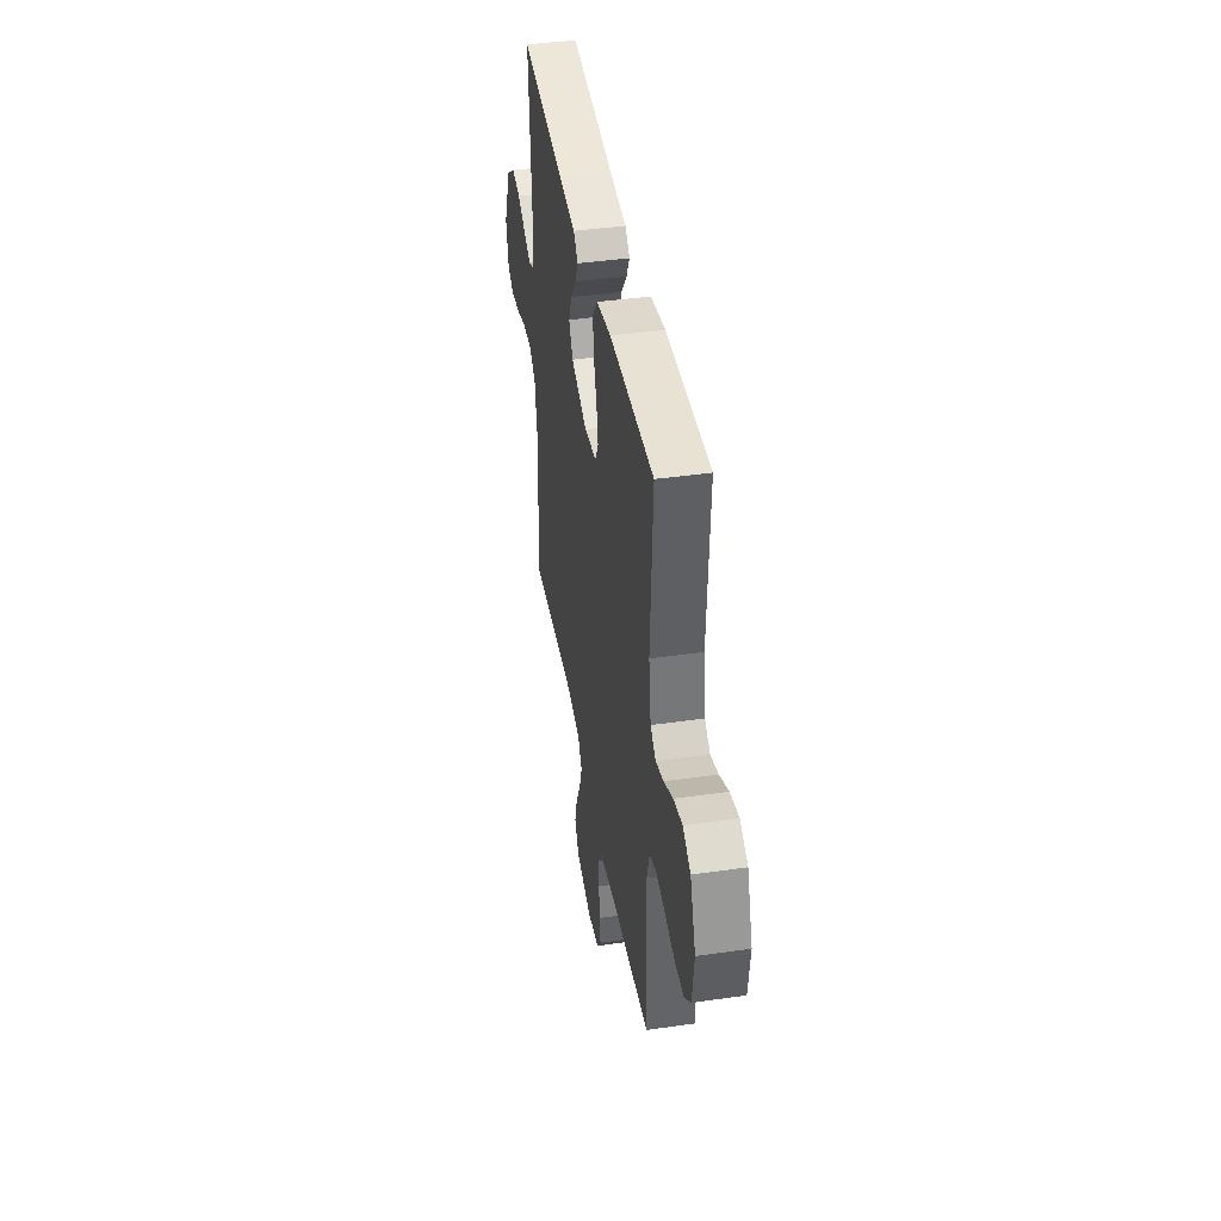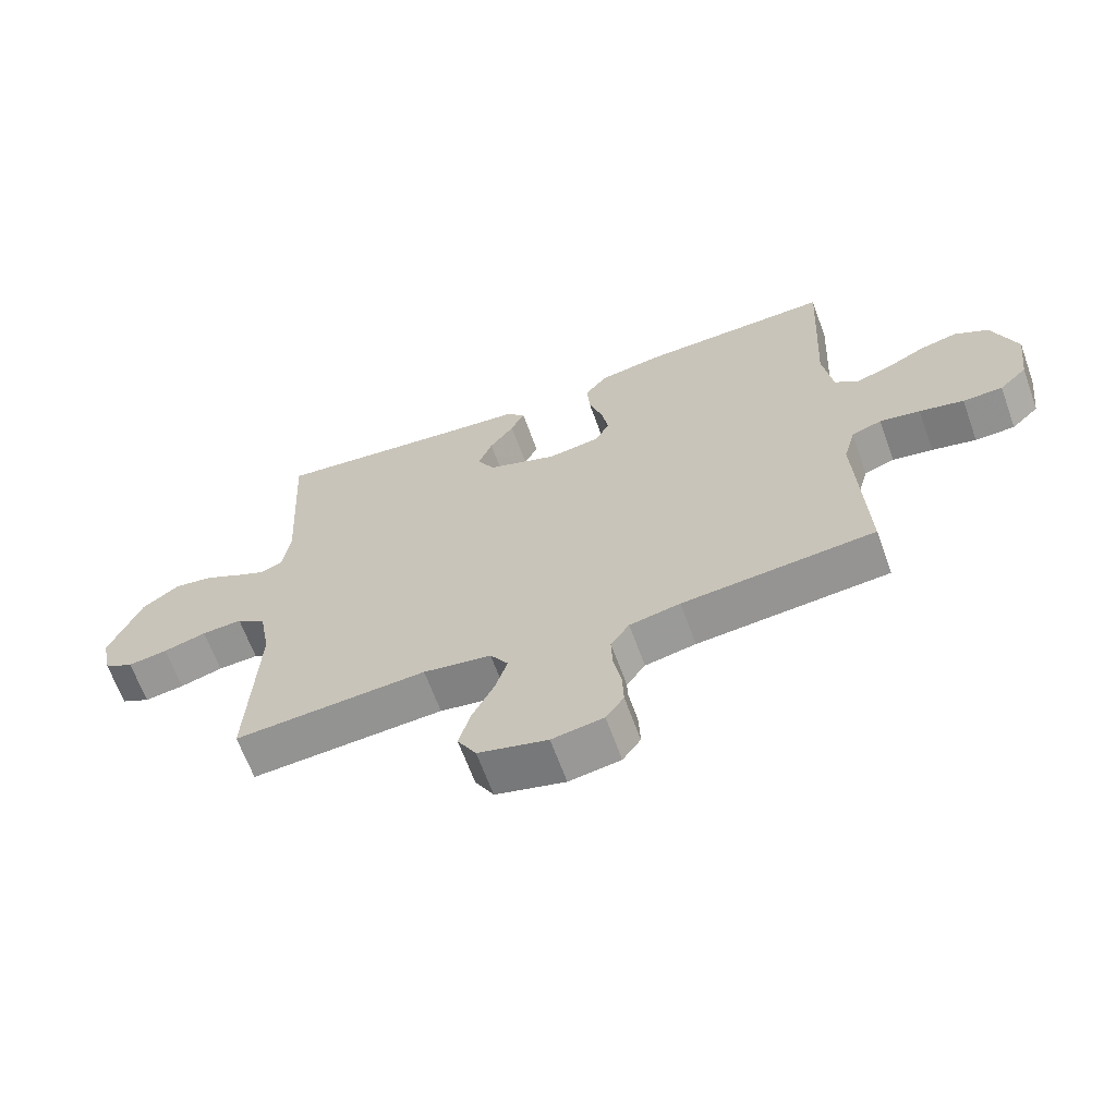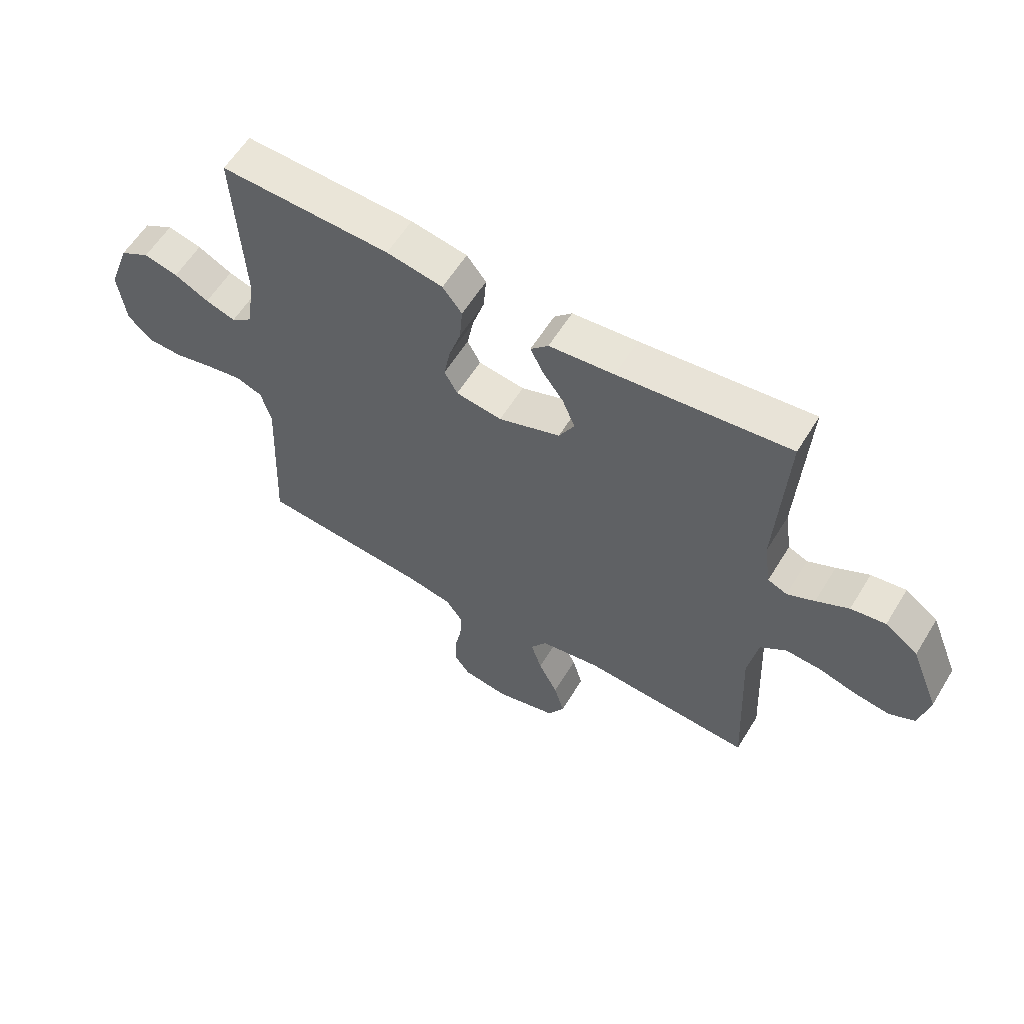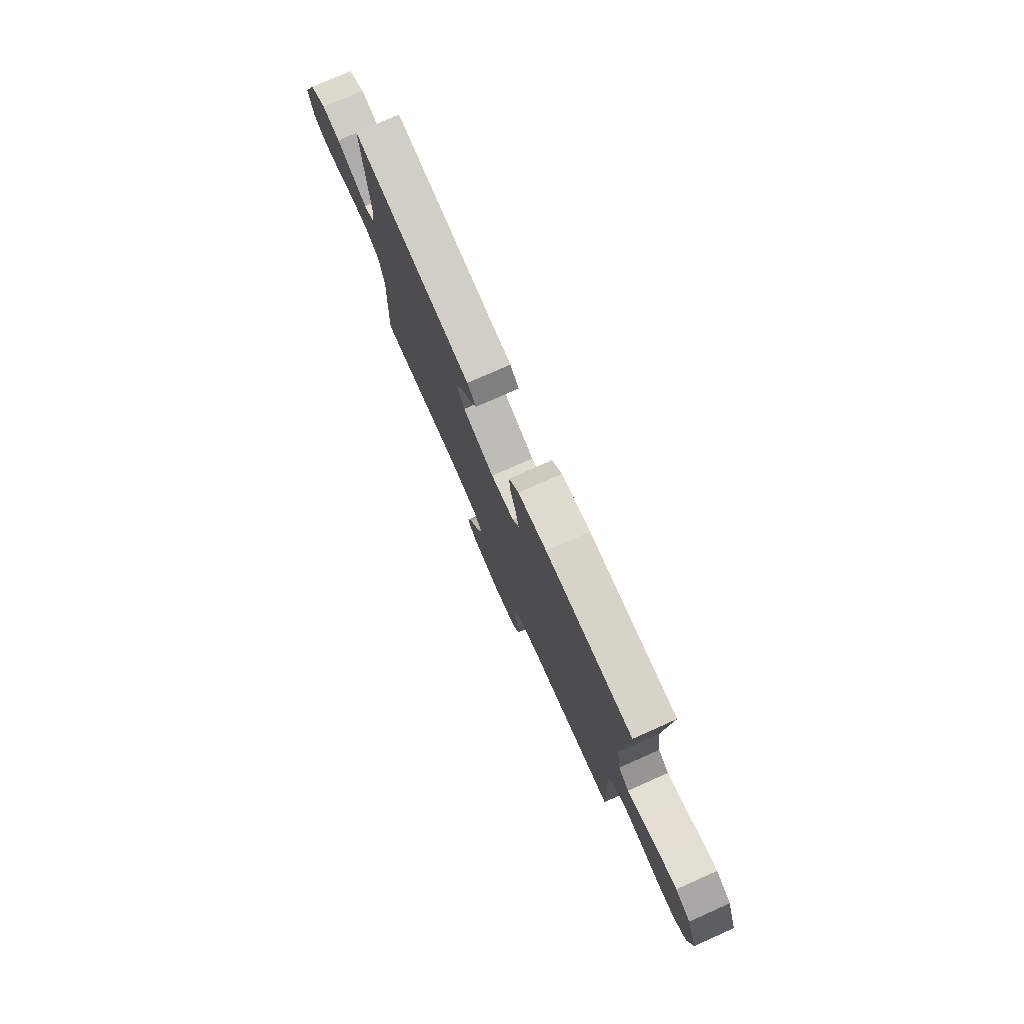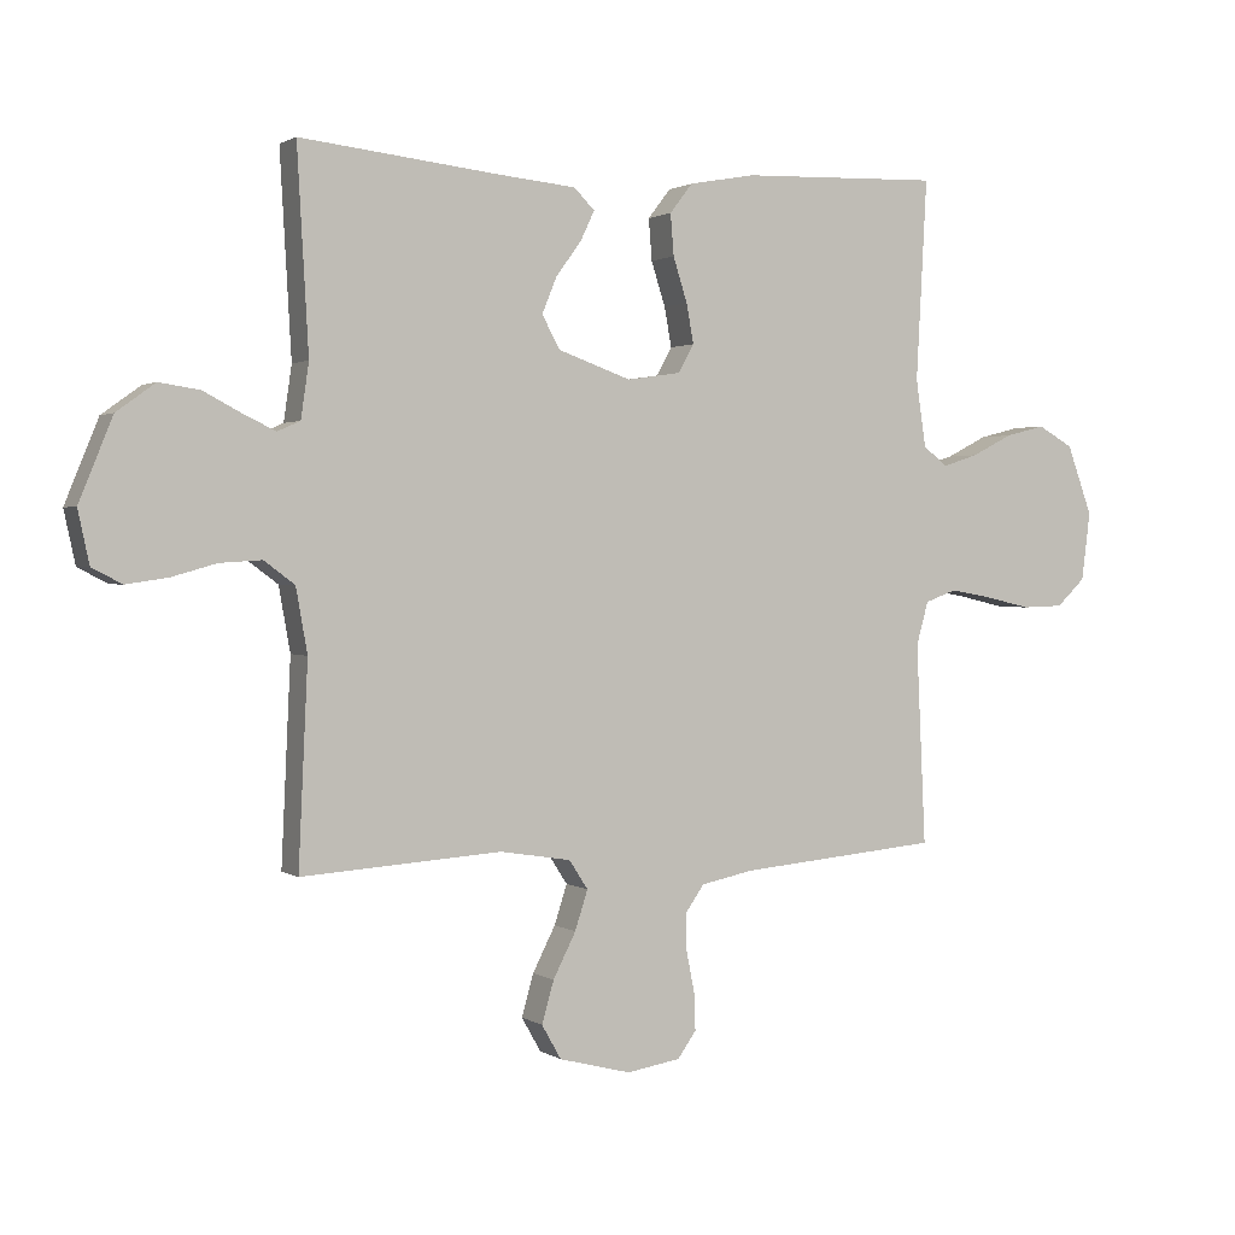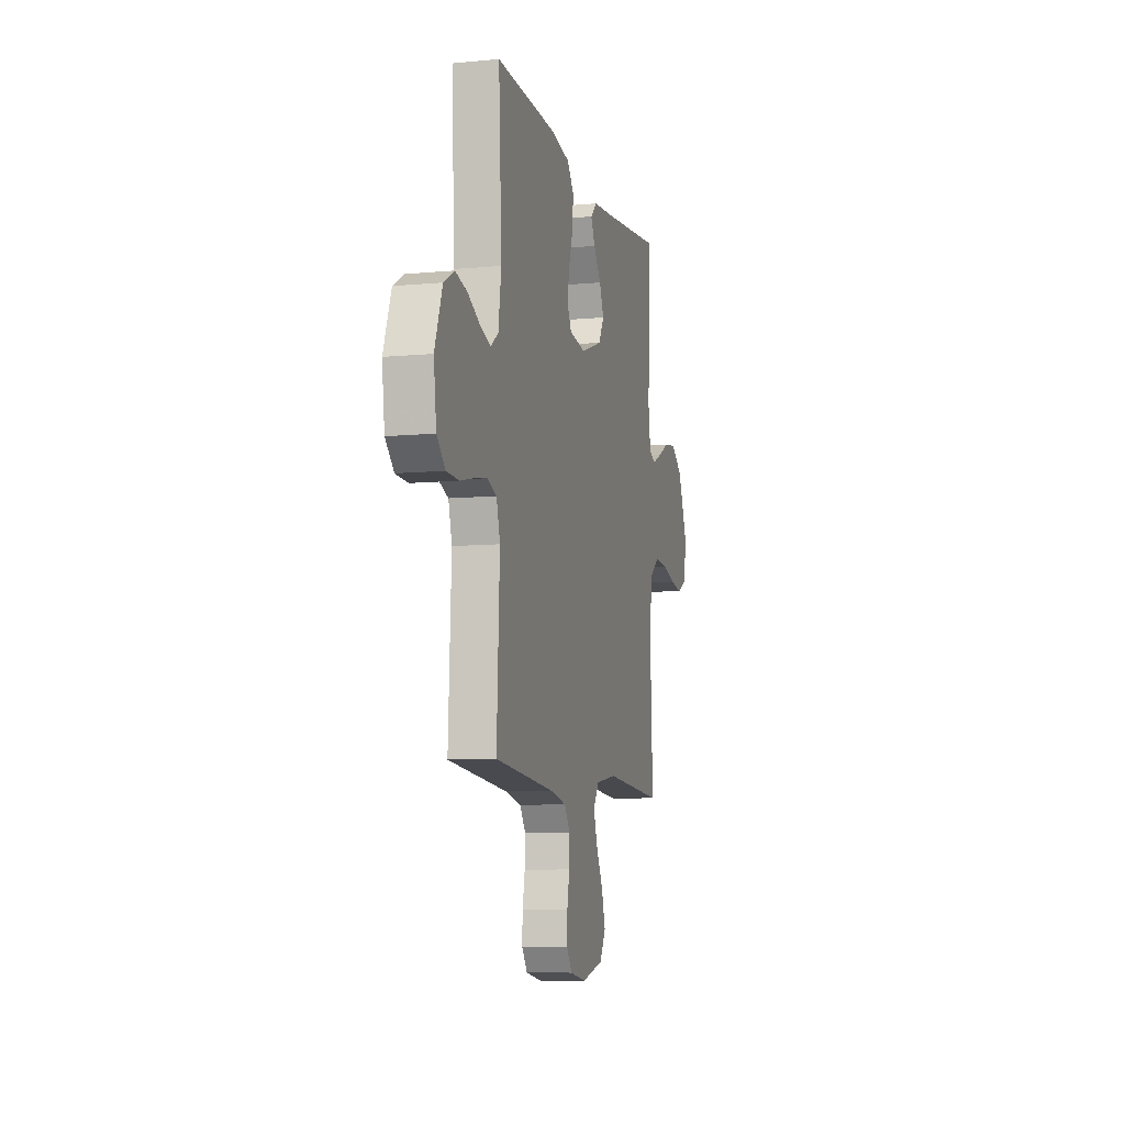
<metadata>
{"format":"obj","ext":"obj","renderer":"f3d","projection":"perspective","resolution":1024,"background":"white","views":[{"elev":41.9,"azim":-99.8,"up":"+Z"},{"elev":-65.0,"azim":-160.1,"up":"+Z"},{"elev":59.2,"azim":31.3,"up":"+Z"},{"elev":77.7,"azim":-113.9,"up":"+Z"},{"elev":1.4,"azim":153.9,"up":"+Z"},{"elev":-8.5,"azim":-75.6,"up":"+Z"}]}
</metadata>
<code>
v 0.5 0.07 -0.5
v 0.2 0.07 -0.48
v 0.094 0.07 -0.497
v 0.066 0.07 -0.54
v 0.085 0.07 -0.599
v 0.119 0.07 -0.666
v 0.137 0.07 -0.729
v 0.108 0.07 -0.78
v 0 0.07 -0.808
v -0.08 0.07 -0.795
v -0.108 0.07 -0.756
v -0.106 0.07 -0.7
v -0.094 0.07 -0.64
v -0.092 0.07 -0.584
v -0.121 0.07 -0.543
v -0.2 0.07 -0.527
v -0.5 0.07 -0.5
v -0.486 0.07 -0.2
v -0.504 0.07 -0.135
v -0.551 0.07 -0.118
v -0.614 0.07 -0.129
v -0.683 0.07 -0.145
v -0.745 0.07 -0.143
v -0.788 0.07 -0.102
v -0.801 0.07 0
v -0.763 0.07 0.104
v -0.71 0.07 0.134
v -0.65 0.07 0.119
v -0.589 0.07 0.088
v -0.536 0.07 0.071
v -0.499 0.07 0.099
v -0.484 0.07 0.2
v -0.5 0.07 0.5
v -0.2 0.07 0.49
v -0.101 0.07 0.472
v -0.067 0.07 0.428
v -0.072 0.07 0.366
v -0.093 0.07 0.3
v -0.104 0.07 0.241
v -0.081 0.07 0.199
v 0 0.07 0.187
v 0.109 0.07 0.226
v 0.136 0.07 0.275
v 0.114 0.07 0.329
v 0.076 0.07 0.381
v 0.055 0.07 0.425
v 0.086 0.07 0.456
v 0.2 0.07 0.467
v 0.5 0.07 0.5
v 0.483 0.07 0.2
v 0.495 0.07 0.118
v 0.529 0.07 0.103
v 0.577 0.07 0.126
v 0.634 0.07 0.156
v 0.695 0.07 0.165
v 0.753 0.07 0.123
v 0.803 0.07 0
v 0.786 0.07 -0.079
v 0.741 0.07 -0.102
v 0.679 0.07 -0.093
v 0.612 0.07 -0.074
v 0.549 0.07 -0.07
v 0.503 0.07 -0.104
v 0.486 0.07 -0.2
v 0.5 0 -0.5
v 0.2 0 -0.48
v 0.094 0 -0.497
v 0.066 0 -0.54
v 0.085 0 -0.599
v 0.119 0 -0.666
v 0.137 0 -0.729
v 0.108 0 -0.78
v 0 0 -0.808
v -0.08 0 -0.795
v -0.108 0 -0.756
v -0.106 0 -0.7
v -0.094 0 -0.64
v -0.092 0 -0.584
v -0.121 0 -0.543
v -0.2 0 -0.527
v -0.5 0 -0.5
v -0.486 0 -0.2
v -0.504 0 -0.135
v -0.551 0 -0.118
v -0.614 0 -0.129
v -0.683 0 -0.145
v -0.745 0 -0.143
v -0.788 0 -0.102
v -0.801 0 0
v -0.763 0 0.104
v -0.71 0 0.134
v -0.65 0 0.119
v -0.589 0 0.088
v -0.536 0 0.071
v -0.499 0 0.099
v -0.484 0 0.2
v -0.5 0 0.5
v -0.2 0 0.49
v -0.101 0 0.472
v -0.067 0 0.428
v -0.072 0 0.366
v -0.093 0 0.3
v -0.104 0 0.241
v -0.081 0 0.199
v 0 0 0.187
v 0.109 0 0.226
v 0.136 0 0.275
v 0.114 0 0.329
v 0.076 0 0.381
v 0.055 0 0.425
v 0.086 0 0.456
v 0.2 0 0.467
v 0.5 0 0.5
v 0.483 0 0.2
v 0.495 0 0.118
v 0.529 0 0.103
v 0.577 0 0.126
v 0.634 0 0.156
v 0.695 0 0.165
v 0.753 0 0.123
v 0.803 0 0
v 0.786 0 -0.079
v 0.741 0 -0.102
v 0.679 0 -0.093
v 0.612 0 -0.074
v 0.549 0 -0.07
v 0.503 0 -0.104
v 0.486 0 -0.2
f 59 60 61
f 58 59 61
f 57 58 61
f 56 57 61
f 55 56 61
f 54 55 61
f 53 54 61
f 52 53 61 62
f 51 52 62 63
f 48 49 50
f 50 51 63
f 48 50 63
f 47 48 63
f 46 47 63
f 45 46 63
f 44 45 63
f 36 37 38
f 35 36 38
f 34 35 38
f 33 34 38
f 32 33 38
f 31 32 38 39
f 30 31 39 40
f 27 28 29
f 26 27 29
f 25 26 29
f 24 25 29
f 23 24 29
f 22 23 29
f 21 22 29
f 20 21 29 30
f 30 40 41
f 20 30 41
f 19 20 41
f 16 17 18
f 19 41 42
f 18 19 42
f 16 18 42
f 15 16 42
f 11 12 13
f 10 11 13
f 9 10 13
f 8 9 13
f 7 8 13
f 6 7 13
f 5 6 13
f 4 5 13 14
f 64 1 2
f 64 2 3
f 43 44 63 64
f 43 64 3
f 15 42 43
f 14 15 43
f 4 14 43
f 3 4 43
f 125 124 123
f 125 123 122
f 125 122 121
f 125 121 120
f 125 120 119
f 125 119 118
f 125 118 117
f 126 125 117 116
f 127 126 116 115
f 114 113 112
f 127 115 114
f 127 114 112
f 127 112 111
f 127 111 110
f 127 110 109
f 127 109 108
f 102 101 100
f 102 100 99
f 102 99 98
f 102 98 97
f 102 97 96
f 103 102 96 95
f 104 103 95 94
f 93 92 91
f 93 91 90
f 93 90 89
f 93 89 88
f 93 88 87
f 93 87 86
f 93 86 85
f 94 93 85 84
f 105 104 94
f 105 94 84
f 105 84 83
f 82 81 80
f 106 105 83
f 106 83 82
f 106 82 80
f 106 80 79
f 77 76 75
f 77 75 74
f 77 74 73
f 77 73 72
f 77 72 71
f 77 71 70
f 77 70 69
f 78 77 69 68
f 66 65 128
f 67 66 128
f 128 127 108 107
f 67 128 107
f 107 106 79
f 107 79 78
f 107 78 68
f 107 68 67
f 1 65 66 2
f 2 66 67 3
f 3 67 68 4
f 4 68 69 5
f 5 69 70 6
f 6 70 71 7
f 7 71 72 8
f 8 72 73 9
f 9 73 74 10
f 10 74 75 11
f 11 75 76 12
f 12 76 77 13
f 13 77 78 14
f 14 78 79 15
f 15 79 80 16
f 16 80 81 17
f 17 81 82 18
f 18 82 83 19
f 19 83 84 20
f 20 84 85 21
f 21 85 86 22
f 22 86 87 23
f 23 87 88 24
f 24 88 89 25
f 25 89 90 26
f 26 90 91 27
f 27 91 92 28
f 28 92 93 29
f 29 93 94 30
f 30 94 95 31
f 31 95 96 32
f 32 96 97 33
f 33 97 98 34
f 34 98 99 35
f 35 99 100 36
f 36 100 101 37
f 37 101 102 38
f 38 102 103 39
f 39 103 104 40
f 40 104 105 41
f 41 105 106 42
f 42 106 107 43
f 43 107 108 44
f 44 108 109 45
f 45 109 110 46
f 46 110 111 47
f 47 111 112 48
f 48 112 113 49
f 49 113 114 50
f 50 114 115 51
f 51 115 116 52
f 52 116 117 53
f 53 117 118 54
f 54 118 119 55
f 55 119 120 56
f 56 120 121 57
f 57 121 122 58
f 58 122 123 59
f 59 123 124 60
f 60 124 125 61
f 61 125 126 62
f 62 126 127 63
f 63 127 128 64
f 64 128 65 1

</code>
